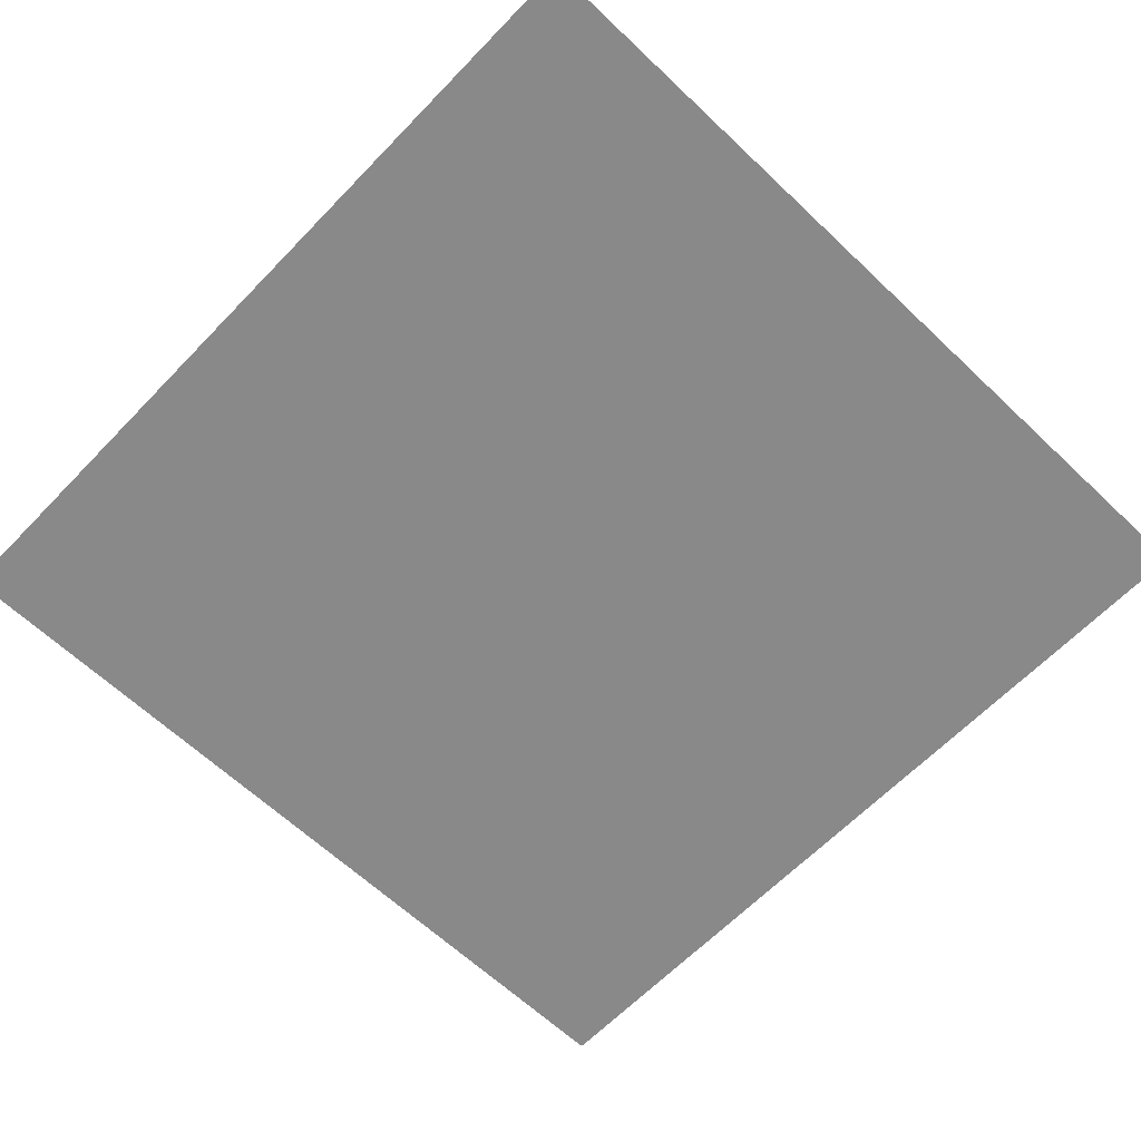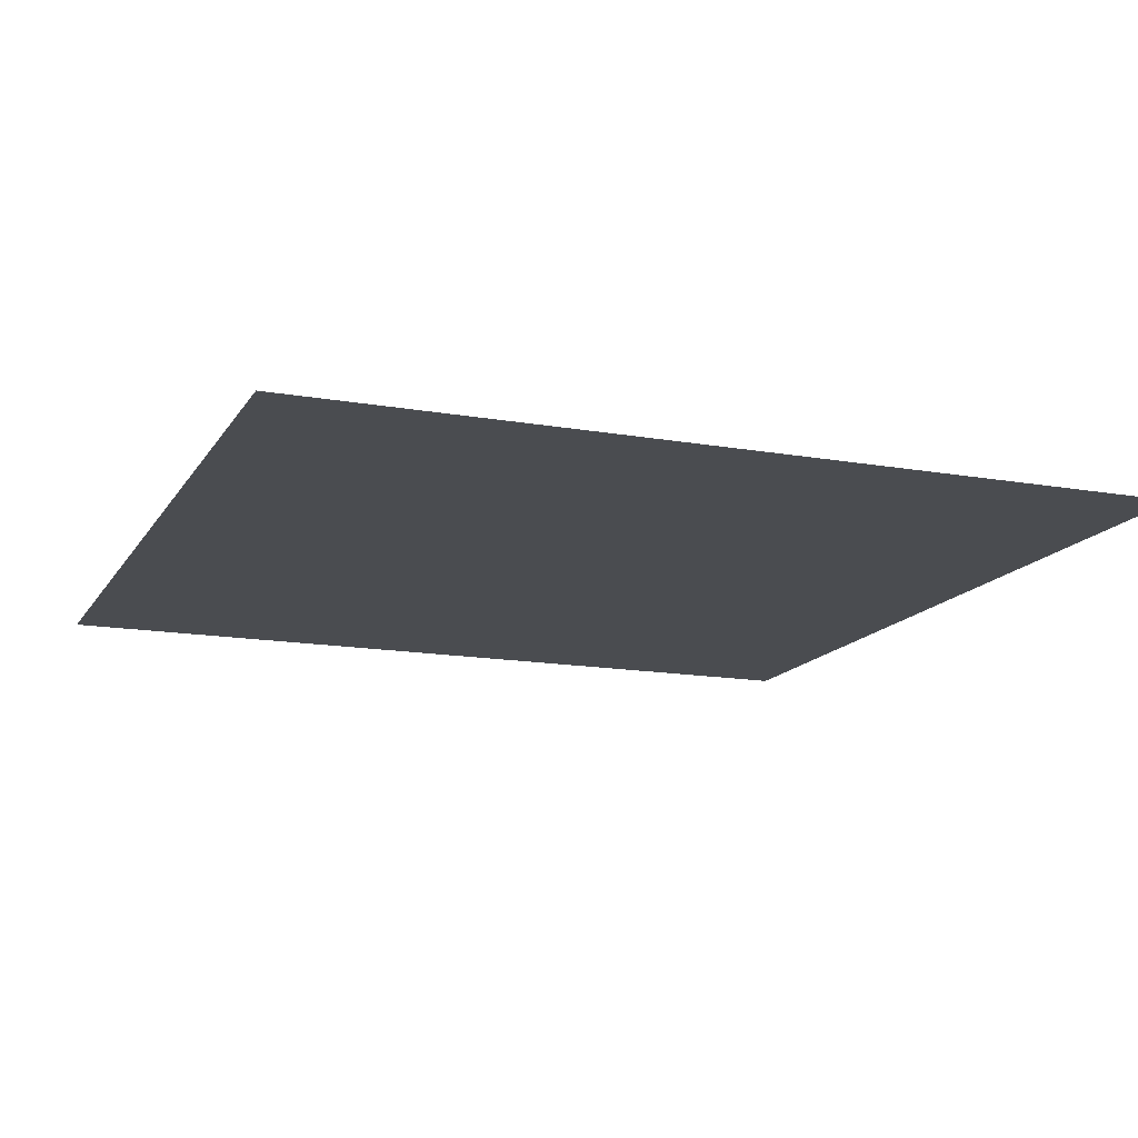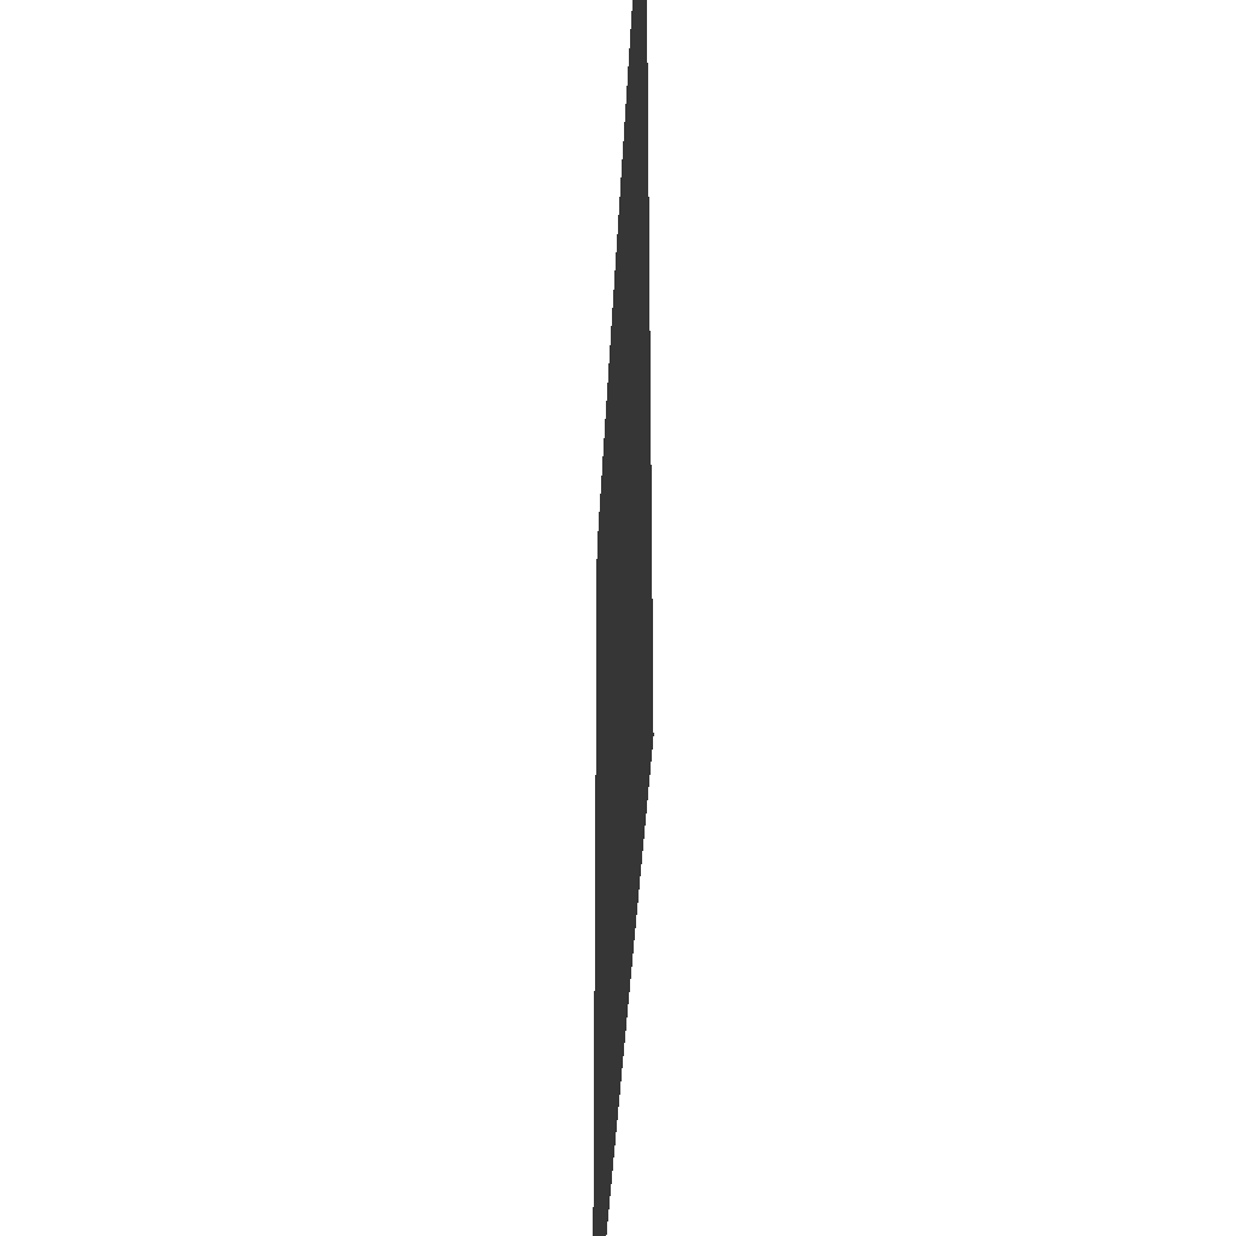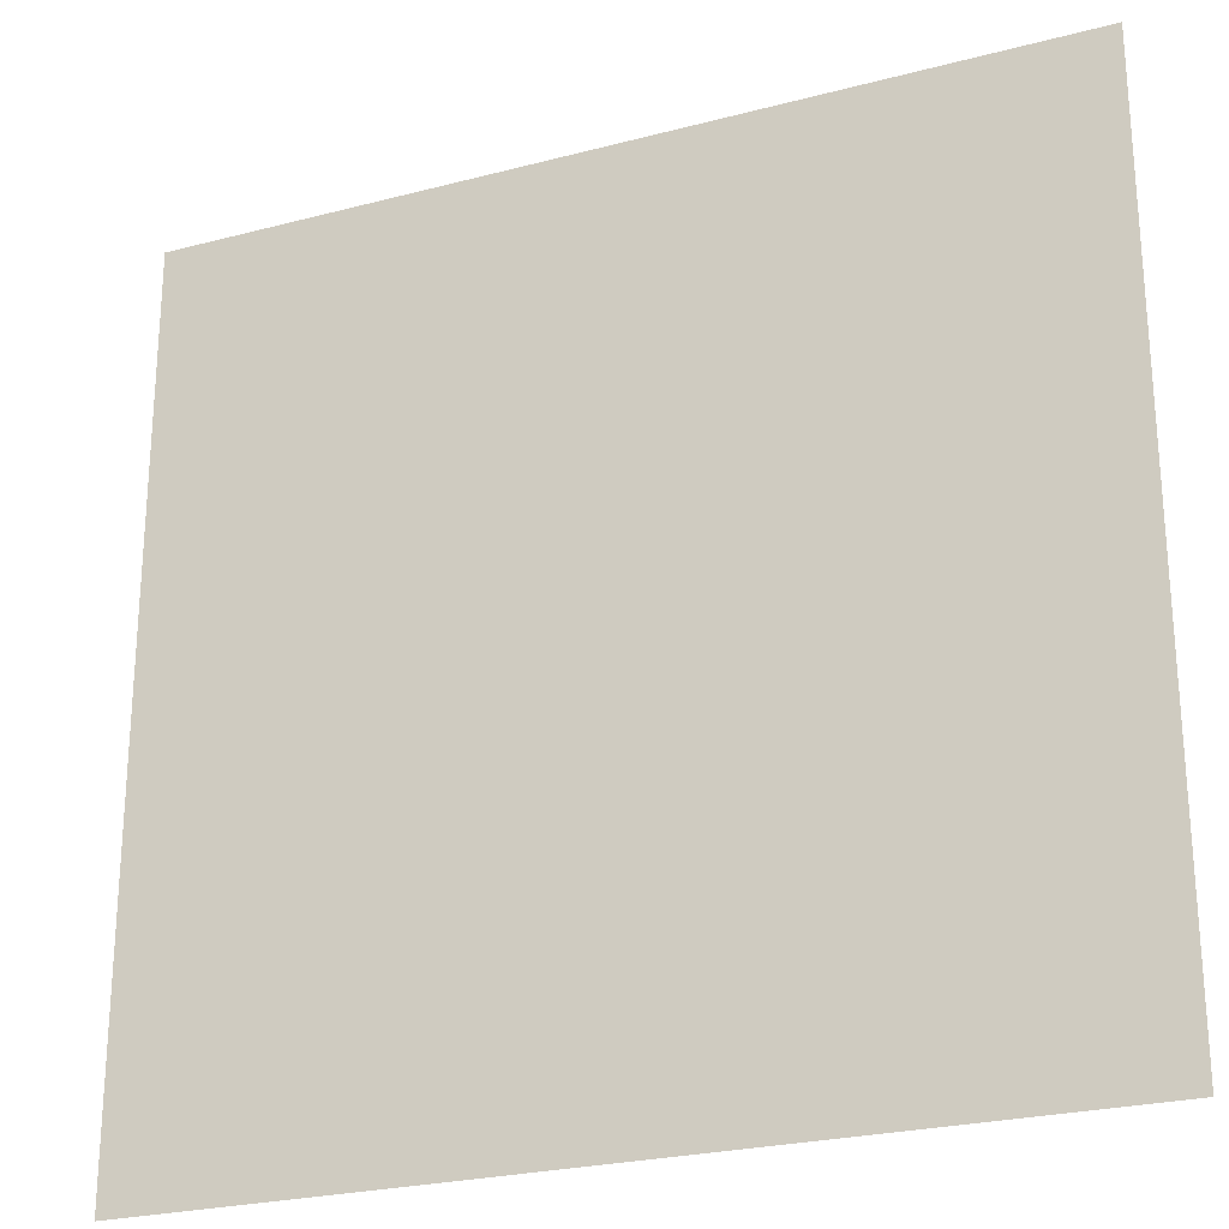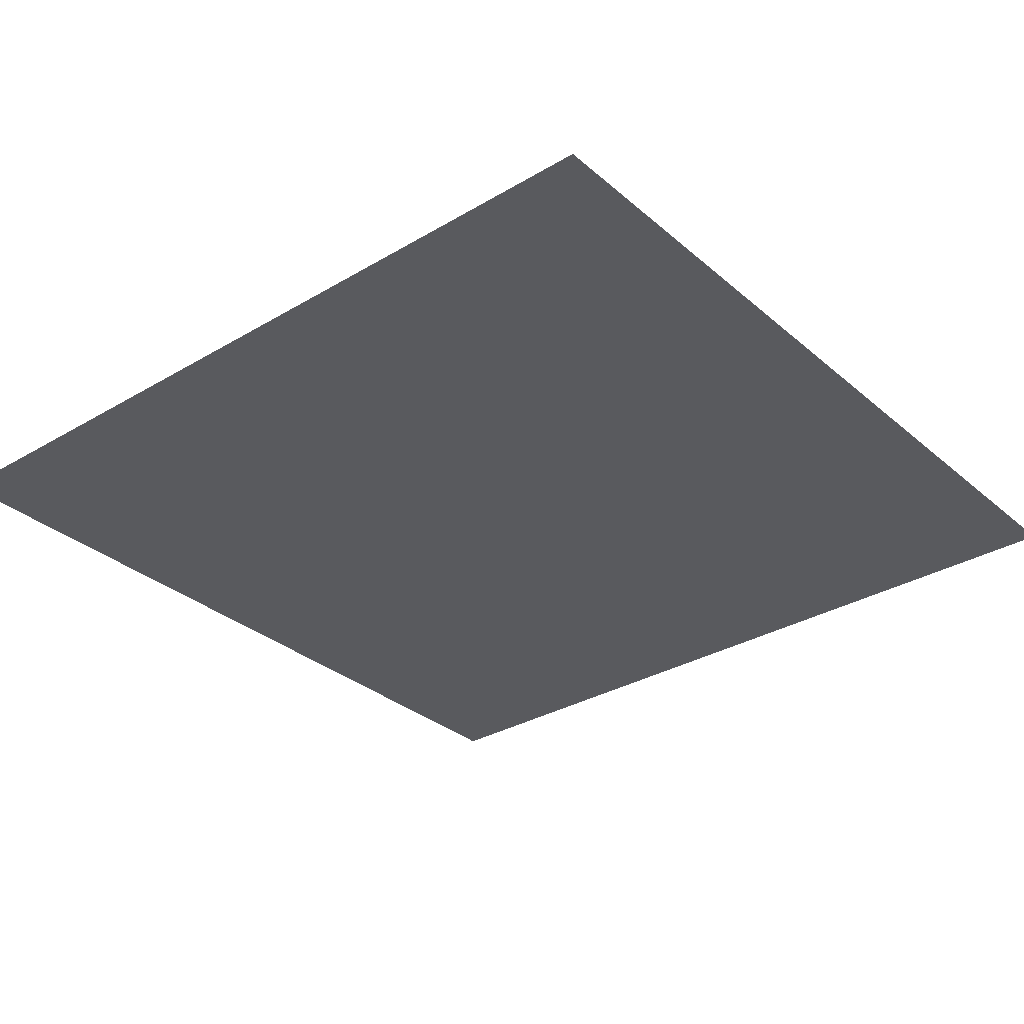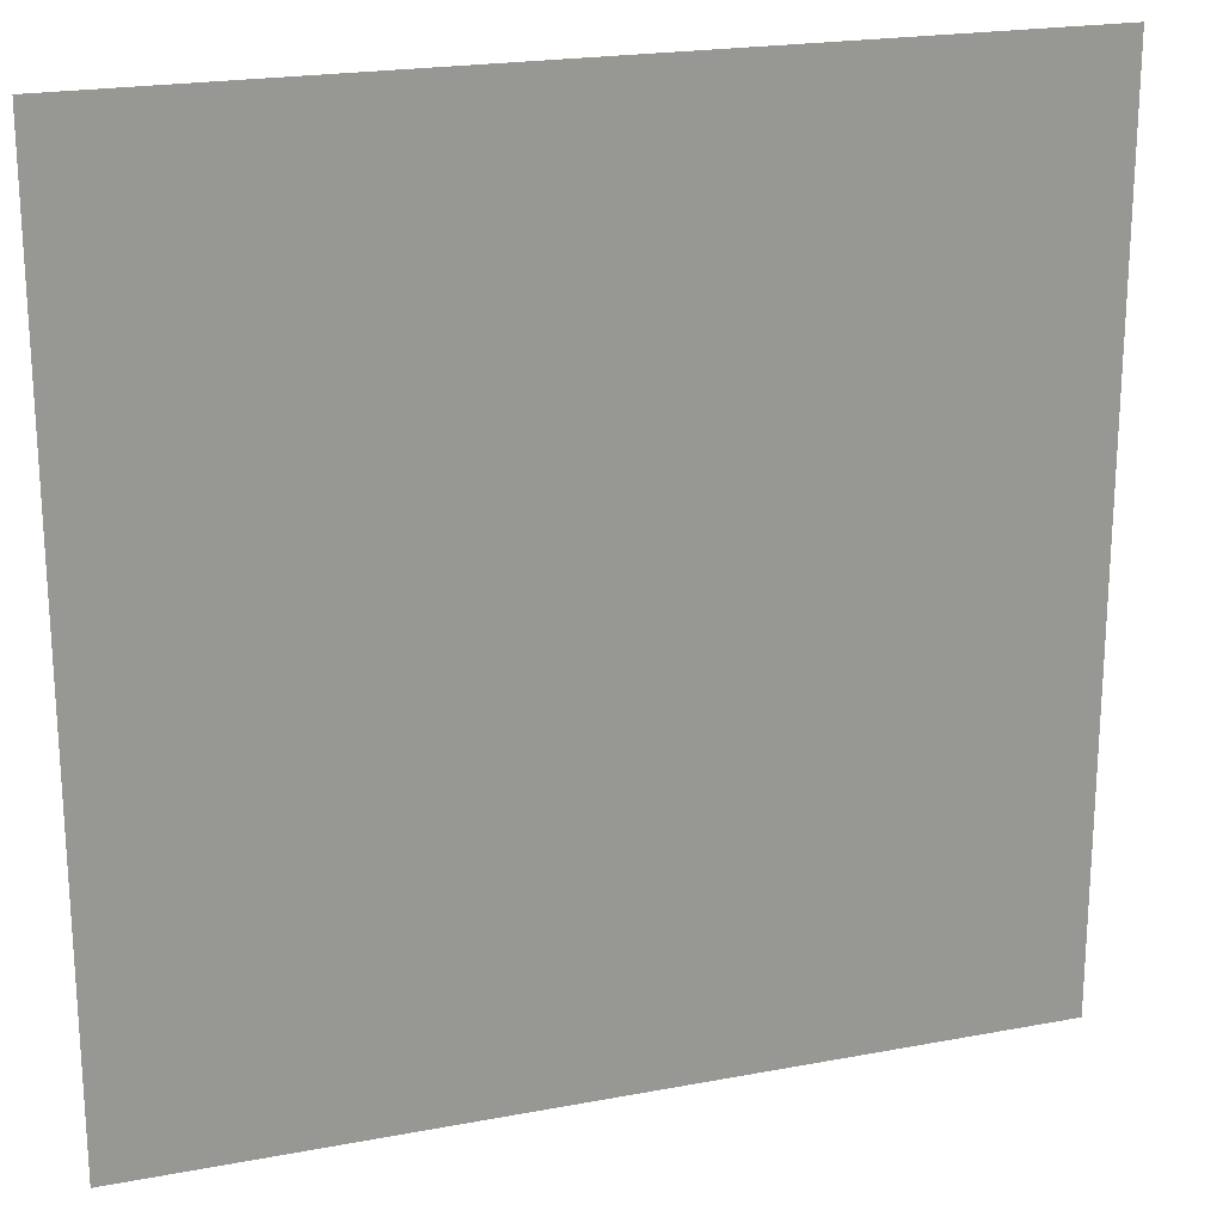
<metadata>
{"format":"obj","ext":"obj","renderer":"f3d","projection":"perspective","resolution":1024,"background":"white","views":[{"elev":-63.2,"azim":-43.8,"up":"+Z"},{"elev":-14.7,"azim":-21.0,"up":"+Z"},{"elev":-38.7,"azim":87.3,"up":"+Y"},{"elev":-25.0,"azim":23.2,"up":"+Y"},{"elev":-31.7,"azim":129.9,"up":"+Z"},{"elev":21.1,"azim":-18.7,"up":"+Y"}]}
</metadata>
<code>
v  -1 -1 0
v   1 -1 0
v  -1  1 0
v   1  1 0
f 1 2 4 3

</code>
